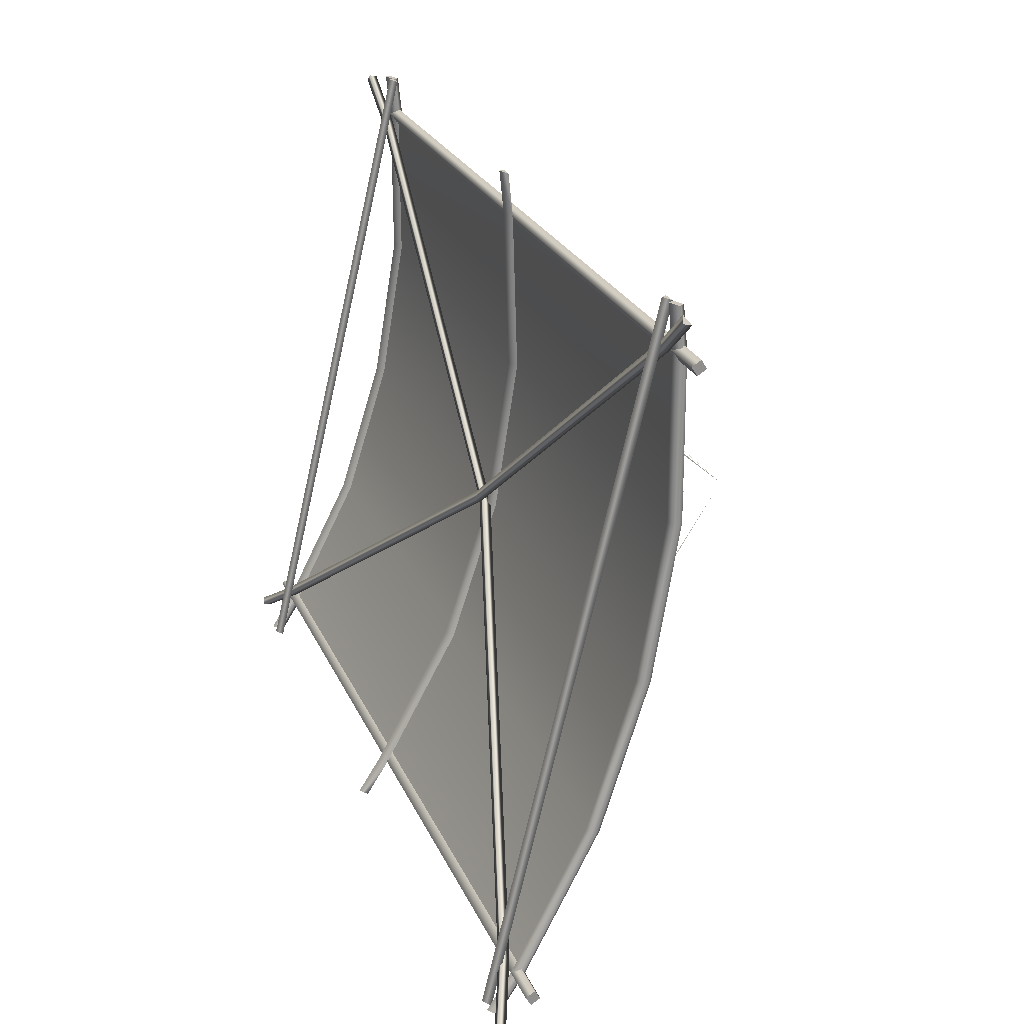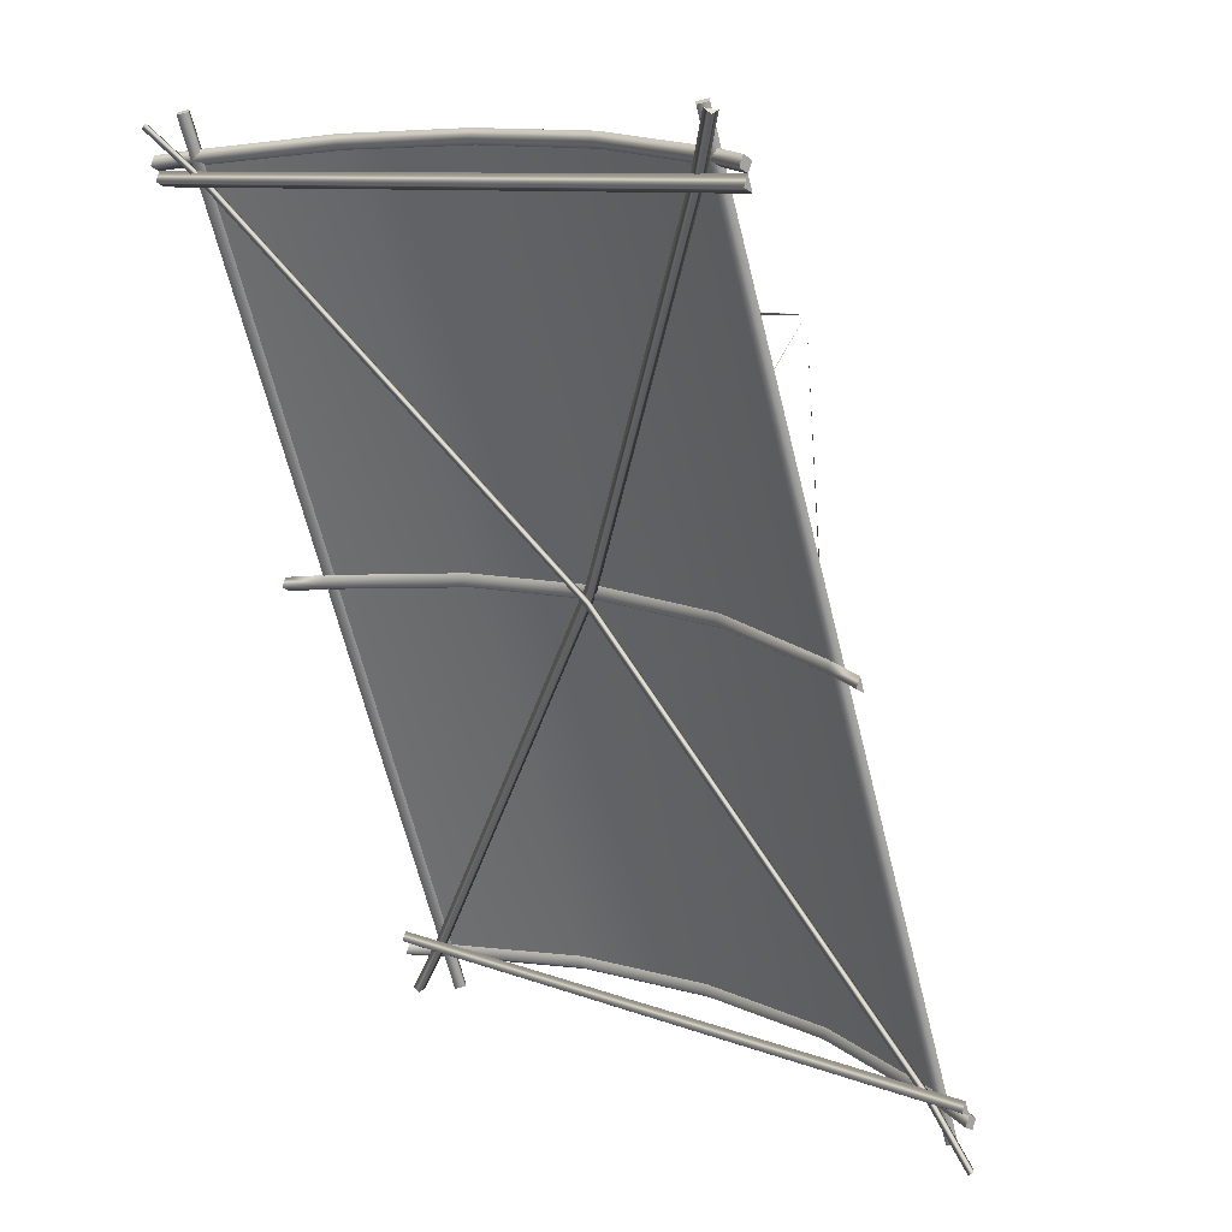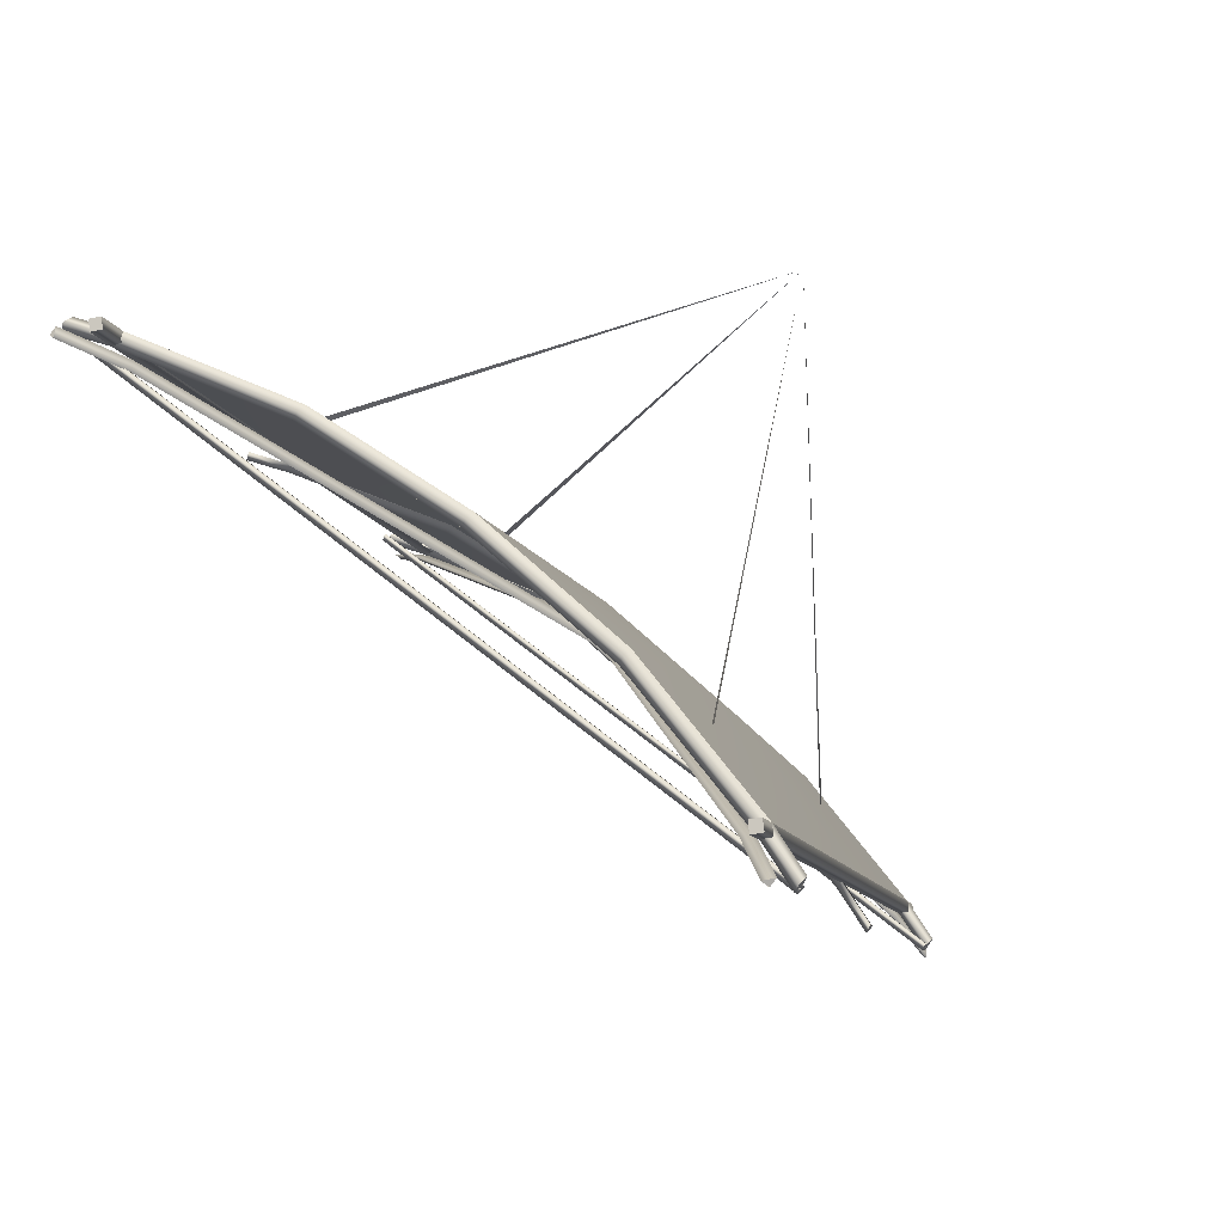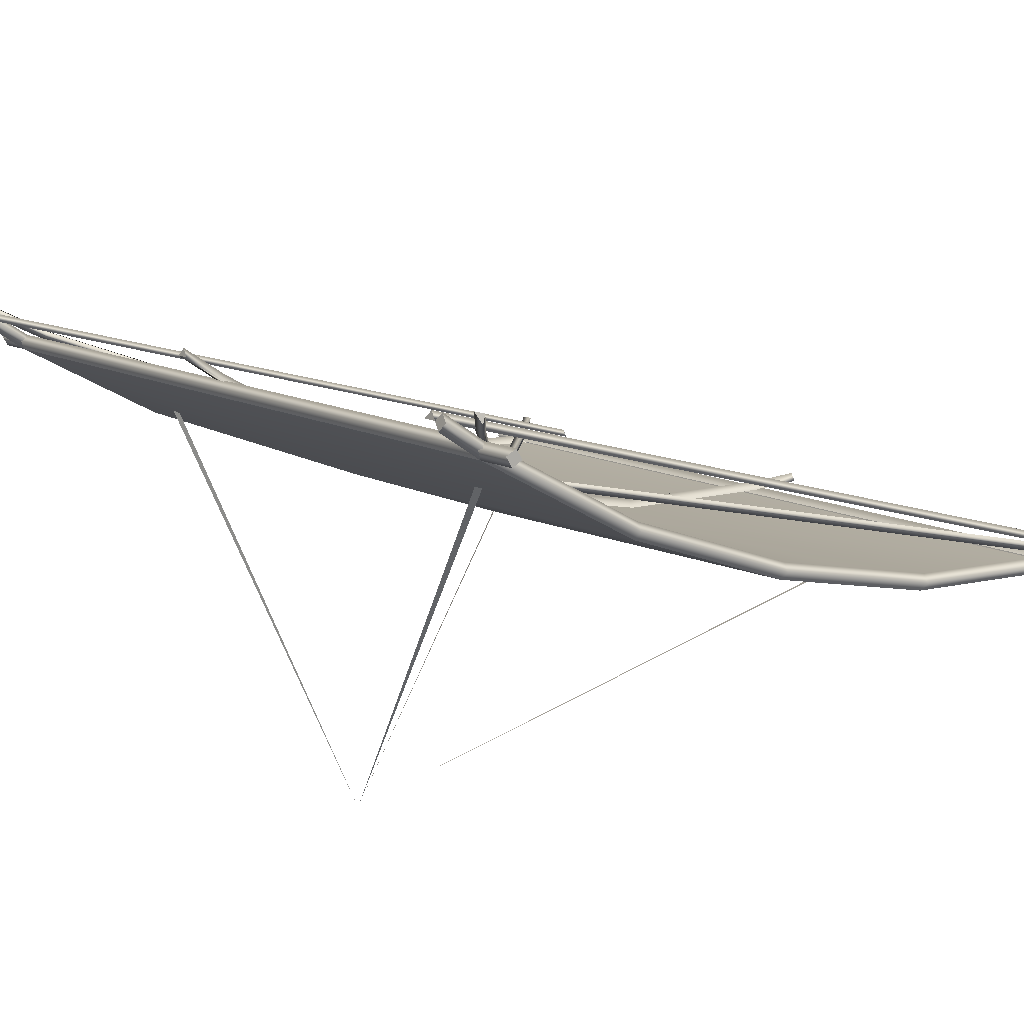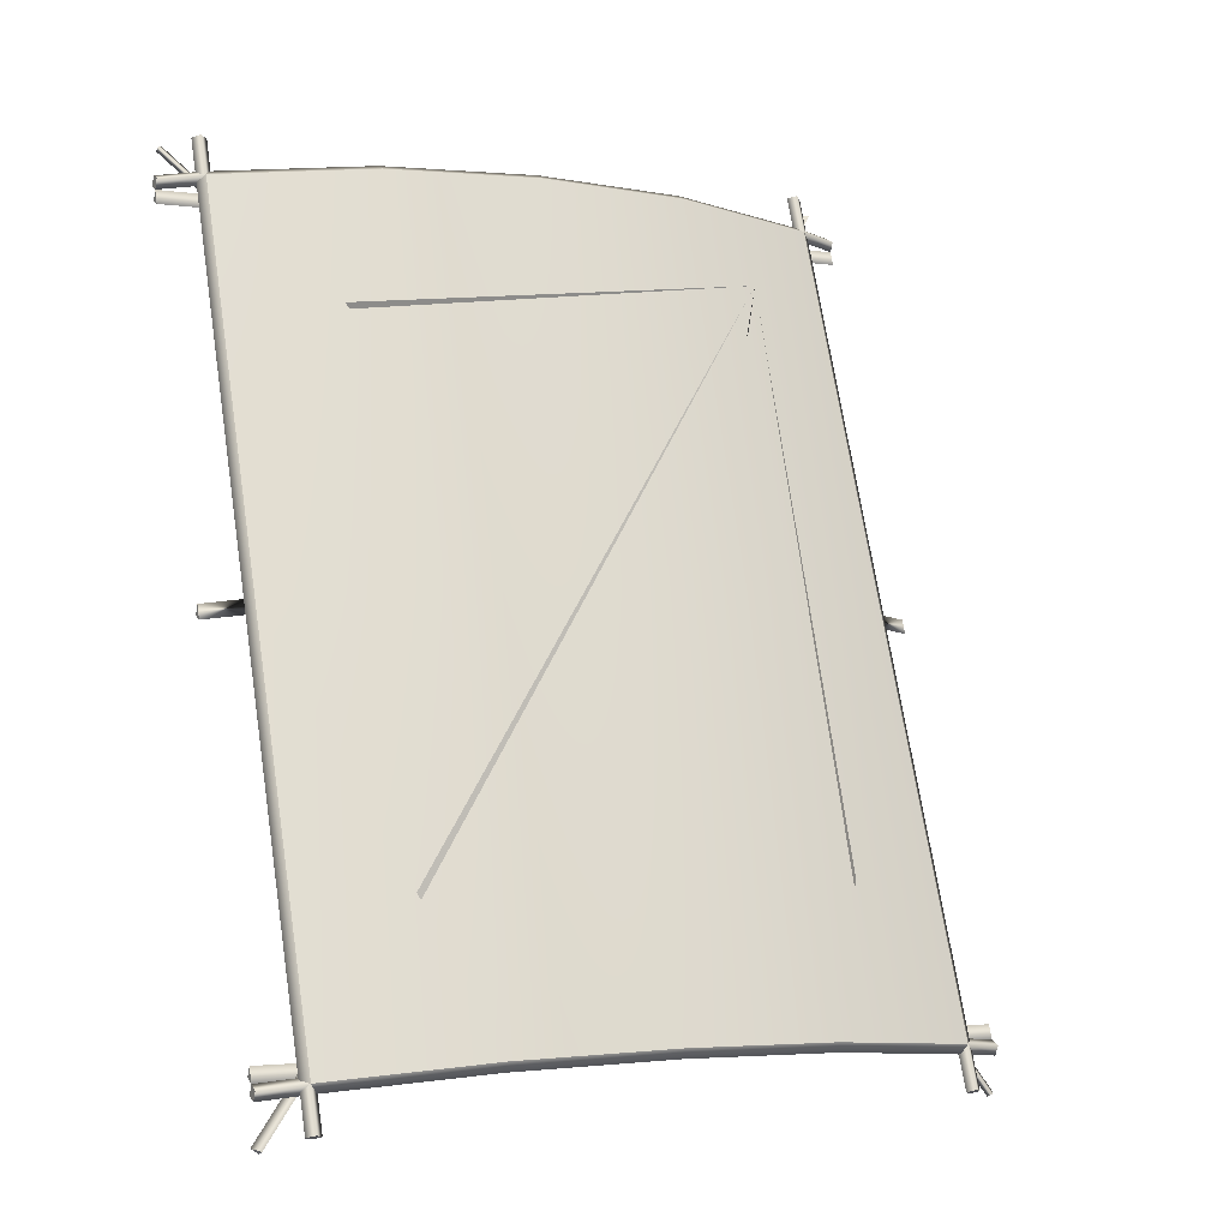
<metadata>
{"format":"obj","ext":"obj","renderer":"f3d","projection":"perspective","resolution":1024,"background":"white","views":[{"elev":-69.9,"azim":-102.7,"up":"+Z"},{"elev":9.5,"azim":-134.9,"up":"+Z"},{"elev":64.4,"azim":-140.4,"up":"+Z"},{"elev":-13.9,"azim":143.4,"up":"+Y"},{"elev":-2.6,"azim":-26.5,"up":"+Z"}]}
</metadata>
<code>
g Wing_OoTako_LOD2
v 0.3 0.703 -1.363
v 0.3 0.9634 -0.606
v 0.6 1.046 -0.6359
v 0.6 0.7719 -1.388
v -5.96e-07 0.683 -1.355
v -5.96e-07 0.9434 -0.5988
v -0.3 0.703 -1.363
v -0.3 0.9634 -0.606
v -0.6 1.046 -0.6359
v -0.6 0.7719 -1.388
v 0.6 1.319 0.1158
v 0.3 1.25 0.1409
v -5.96e-07 1.23 0.1482
v -0.3 1.25 0.1409
v -0.6 1.319 0.1158
v 0.3 1.262 0.1368
v 0.3 0.9747 -0.6102
v 0.6 1.057 -0.6401
v 0.6 1.33 0.1117
v -5.96e-07 1.242 0.1441
v -5.96e-07 0.9547 -0.6029
v -0.3 0.9747 -0.6102
v -0.3 1.262 0.1368
v -0.6 1.057 -0.6401
v -0.6 1.33 0.1117
v 0.6 0.7832 -1.392
v 0.3 0.7143 -1.367
v -5.96e-07 0.6943 -1.359
v -0.3 0.7143 -1.367
v -0.6 0.7832 -1.392
v 0.68 1.345 0.06142
v 0.68 1.354 0.088
v 0.68 1.362 0.06997
v -0.68 1.362 0.06997
v -0.68 1.354 0.088
v -0.68 1.345 0.06142
v -0.68 1.362 0.06997
v 0.68 1.362 0.06997
v 0.68 1.354 0.088
v -0.68 1.354 0.088
v 0.68 1.345 0.06142
v -0.68 1.345 0.06142
v 0.68 1.345 0.06142
v -0.68 1.345 0.06142
v -0.5934 0.8012 -1.383
v -0.6714 0.7895 -1.489
v -0.6842 0.8078 -1.485
v -0.6062 0.8195 -1.379
v -0.5934 0.8162 -1.389
v -0.6714 0.8045 -1.494
v -0.5934 0.8012 -1.383
v -0.6714 0.7895 -1.489
v 0.001131 0.9949 -0.614
v 0.001131 1.01 -0.6194
v 0.5761 1.347 0.06986
v 0.5761 1.332 0.07534
v 0.5633 1.35 0.07891
v -0.02144 1.009 -0.6226
v 0.001131 0.9949 -0.614
v 0.5761 1.332 0.07534
v 0.6413 1.409 0.1675
v 0.6541 1.406 0.1585
v 0.6541 1.391 0.1639
v 0.6541 1.391 0.1639
v 0.6541 1.391 0.1639
v 0.6413 1.409 0.1675
v 0.6541 1.406 0.1585
v -0.6714 0.8045 -1.494
v -0.6842 0.8078 -1.485
v -0.6714 0.7895 -1.489
v 0.5975 0.8228 -1.37
v 0.6755 0.8111 -1.476
v 0.6627 0.7928 -1.48
v 0.5847 0.8045 -1.374
v -5.96e-07 0.9766 -0.6109
v 0.002991 0.9994 -0.5951
v -0.572 1.354 0.08796
v -0.5847 1.335 0.08439
v -0.6499 1.413 0.1766
v -0.6627 1.394 0.173
v 0.6627 0.7928 -1.48
v 0.6627 0.8078 -1.485
v 0.5847 0.8195 -1.379
v 0.5847 0.8045 -1.374
v 0.5975 0.8228 -1.37
v 0.6755 0.8111 -1.476
v -5.96e-07 0.9766 -0.6109
v -5.96e-07 0.9917 -0.6163
v -0.5847 1.35 0.07891
v -0.5847 1.335 0.08439
v 0.002991 0.9994 -0.5951
v -0.572 1.354 0.08796
v -0.6627 1.409 0.1675
v -0.6499 1.413 0.1766
v -0.6627 1.394 0.173
v -0.6499 1.413 0.1766
v -0.6627 1.394 0.173
v -0.6627 1.409 0.1675
v 0.6755 0.8111 -1.476
v 0.6627 0.8078 -1.485
v 0.6627 0.7928 -1.48
v -0.6 1.065 -0.6581
v -0.68 1.091 -0.6677
v -0.68 1.101 -0.6411
v -0.6 1.075 -0.6315
v -0.6 1.083 -0.6496
v -0.68 1.109 -0.6592
v -0.6 1.065 -0.6581
v -0.68 1.091 -0.6677
v -0.3 1.007 -0.6217
v -0.3 0.9884 -0.6302
v -5.96e-07 0.9832 -0.6133
v -5.96e-07 0.9651 -0.6217
v 0.3 1.007 -0.6217
v 0.3 0.9884 -0.6302
v -5.96e-07 0.9748 -0.5951
v 0.3 0.9981 -0.6036
v 0.6 1.083 -0.6496
v 0.6 1.065 -0.6581
v 0.6 1.075 -0.6315
v -0.3 0.9981 -0.6036
v 0.68 1.101 -0.6411
v 0.68 1.109 -0.6592
v 0.68 1.091 -0.6677
v 0.68 1.091 -0.6677
v 0.6 1.065 -0.6581
v 0.68 1.091 -0.6677
v 0.68 1.101 -0.6411
v 0.68 1.109 -0.6592
v -0.68 1.109 -0.6592
v -0.68 1.101 -0.6411
v -0.68 1.091 -0.6677
v 0.68 0.8166 -1.389
v 0.68 0.8263 -1.362
v 0.68 0.8345 -1.38
v -0.68 0.8345 -1.38
v -0.68 0.8263 -1.362
v -0.68 0.8166 -1.389
v -0.68 0.8345 -1.38
v 0.68 0.8345 -1.38
v 0.68 0.8263 -1.362
v -0.68 0.8263 -1.362
v 0.68 0.8166 -1.389
v -0.68 0.8166 -1.389
v 0.68 0.8166 -1.389
v -0.68 0.8166 -1.389
v -5.96e-07 0.6915 -1.373
v 0.3 0.7115 -1.381
v 0.3 0.7296 -1.372
v -5.96e-07 0.7096 -1.365
v 0.3 0.703 -1.363
v -5.96e-07 0.683 -1.355
v 0.3 0.7211 -1.354
v -5.96e-07 0.7012 -1.347
v 0.6 0.7985 -1.397
v 0.6 0.7804 -1.406
v 0.6 0.7719 -1.388
v 0.6 0.7901 -1.379
v -0.3 0.7115 -1.381
v -0.3 0.7296 -1.372
v -0.3 0.703 -1.363
v -0.3 0.7211 -1.354
v -0.6 0.7804 -1.406
v -0.6 0.7985 -1.397
v -0.6 0.7719 -1.388
v -0.6 0.7901 -1.379
v 0.6141 1.332 0.111
v 0.6 1.346 0.1061
v 0.6 0.7985 -1.397
v 0.6141 0.7852 -1.393
v 0.5859 0.7852 -1.393
v 0.5859 1.332 0.111
v 0.6 1.319 0.1158
v 0.6141 1.332 0.111
v 0.6141 0.7852 -1.393
v 0.6 0.7719 -1.388
v -0.3 1.277 0.1312
v -5.96e-07 1.257 0.1385
v -5.96e-07 1.248 0.1566
v -0.3 1.268 0.1493
v -5.96e-07 1.23 0.1482
v -0.3 1.25 0.1409
v -5.96e-07 1.239 0.13
v -0.3 1.259 0.1228
v -0.6 1.346 0.1061
v -0.6 1.337 0.1243
v -0.6 1.319 0.1158
v -0.6 1.328 0.09768
v 0.3 1.268 0.1493
v 0.3 1.277 0.1312
v 0.3 1.25 0.1409
v 0.3 1.259 0.1228
v 0.6 1.337 0.1243
v 0.6 1.346 0.1061
v 0.6 1.319 0.1158
v 0.6 1.328 0.09768
v -0.6141 1.332 0.111
v -0.6141 0.7852 -1.393
v -0.6 0.7985 -1.397
v -0.6 1.346 0.1061
v -0.5859 0.7852 -1.393
v -0.5859 1.332 0.111
v -0.6 1.319 0.1158
v -0.6 0.7719 -1.388
v -0.6141 0.7852 -1.393
v -0.6141 1.332 0.111
v -5.96e-07 0.4511 -0.1642
v 0.3991 1.183 -0.113
v 0.3931 1.179 -0.1247
v -5.96e-07 0.4511 -0.1642
v 0.4064 0.822 -1.105
v 0.4005 0.8177 -1.116
v 0.68 1.354 0.0881
v 0.68 1.345 0.1062
v 0.68 1.364 0.1147
v 0.68 1.372 0.09655
v 0.6 1.346 0.1061
v 0.68 1.372 0.09655
v 0.68 1.364 0.1147
v 0.6 1.337 0.1243
v 0.6 1.328 0.09768
v 0.68 1.354 0.0881
v 0.68 1.345 0.1062
v 0.6 1.319 0.1158
v 0.68 1.354 0.0881
v 0.6 1.328 0.09768
v 0.6141 0.7579 -1.468
v 0.6 0.7446 -1.463
v 0.6 0.7719 -1.388
v 0.6141 0.7852 -1.393
v 0.5859 0.7852 -1.393
v 0.5859 0.7579 -1.468
v 0.6 0.7985 -1.397
v 0.6 0.7711 -1.473
v 0.6141 0.7852 -1.393
v 0.6141 0.7579 -1.468
v 0.6141 1.36 0.1861
v 0.6 1.347 0.191
v 0.5859 1.36 0.1861
v 0.6 1.373 0.1813
v 0.6 0.7711 -1.473
v 0.5859 0.7579 -1.468
v 0.6 0.7446 -1.463
v 0.6141 0.7579 -1.468
v 0.6 1.346 0.1061
v 0.6 1.373 0.1813
v 0.5859 1.36 0.1861
v 0.5859 1.332 0.111
v 0.6141 1.332 0.111
v 0.6141 1.36 0.1861
v 0.6 1.347 0.191
v 0.6 1.319 0.1158
v 0.6141 1.36 0.1861
v 0.6141 1.332 0.111
v 0.68 0.8067 -1.415
v 0.68 0.7982 -1.397
v 0.68 0.8164 -1.389
v 0.68 0.8248 -1.407
v 0.6 0.7985 -1.397
v 0.68 0.8248 -1.407
v 0.68 0.8164 -1.389
v 0.6 0.7901 -1.379
v 0.6 0.7804 -1.406
v 0.68 0.8067 -1.415
v 0.68 0.7982 -1.397
v 0.6 0.7719 -1.388
v 0.68 0.8067 -1.415
v 0.6 0.7804 -1.406
v -5.96e-07 0.4511 -0.1642
v -0.3931 1.179 -0.1247
v -0.3991 1.183 -0.113
v -5.96e-07 0.4511 -0.1642
v -0.4005 0.8177 -1.116
v -0.4064 0.822 -1.105
v -0.68 1.354 0.0881
v -0.68 1.372 0.09655
v -0.68 1.364 0.1147
v -0.68 1.345 0.1062
v -0.6 1.346 0.1061
v -0.6 1.337 0.1243
v -0.68 1.364 0.1147
v -0.68 1.372 0.09655
v -0.6 1.328 0.09768
v -0.68 1.354 0.0881
v -0.68 1.345 0.1062
v -0.6 1.319 0.1158
v -0.68 1.354 0.0881
v -0.6 1.328 0.09768
v -0.6141 0.7579 -1.468
v -0.6141 0.7852 -1.393
v -0.6 0.7719 -1.388
v -0.6 0.7446 -1.463
v -0.5859 0.7852 -1.393
v -0.5859 0.7579 -1.468
v -0.6 0.7985 -1.397
v -0.6 0.7711 -1.473
v -0.6141 0.7852 -1.393
v -0.6141 0.7579 -1.468
v -0.6141 1.36 0.1861
v -0.6 1.373 0.1813
v -0.5859 1.36 0.1861
v -0.6 1.347 0.191
v -0.6 0.7711 -1.473
v -0.6141 0.7579 -1.468
v -0.6 0.7446 -1.463
v -0.5859 0.7579 -1.468
v -0.6 1.346 0.1061
v -0.5859 1.332 0.111
v -0.5859 1.36 0.1861
v -0.6 1.373 0.1813
v -0.6141 1.332 0.111
v -0.6141 1.36 0.1861
v -0.6 1.347 0.191
v -0.6 1.319 0.1158
v -0.6141 1.36 0.1861
v -0.6141 1.332 0.111
v -0.68 0.8067 -1.415
v -0.68 0.8248 -1.407
v -0.68 0.8164 -1.389
v -0.68 0.7982 -1.397
v -0.6 0.7985 -1.397
v -0.6 0.7901 -1.379
v -0.68 0.8164 -1.389
v -0.68 0.8248 -1.407
v -0.6 0.7804 -1.406
v -0.68 0.8067 -1.415
v -0.68 0.7982 -1.397
v -0.6 0.7719 -1.388
v -0.68 0.8067 -1.415
v -0.6 0.7804 -1.406
g Wing_OoTako_LOD2_0
f 3 2 1
f 4 3 1
f 1 2 5
f 2 6 5
f 5 6 7
f 6 8 7
f 7 8 9
f 10 7 9
f 3 11 2
f 11 12 2
f 2 12 6
f 12 13 6
f 6 13 8
f 13 14 8
f 8 14 15
f 9 8 15
f 18 17 16
f 19 18 16
f 16 17 20
f 17 21 20
f 20 21 22
f 23 20 22
f 23 22 24
f 25 23 24
f 18 26 17
f 26 27 17
f 17 27 21
f 27 28 21
f 21 28 29
f 22 21 29
f 22 29 30
f 24 22 30
f 33 32 31
f 36 35 34
f 39 38 37
f 40 39 37
f 37 38 41
f 42 37 41
f 39 40 43
f 40 44 43
f 47 46 45
f 48 47 45
f 48 49 47
f 49 50 47
f 49 51 50
f 51 52 50
f 53 51 49
f 54 53 49
f 54 55 53
f 55 56 53
f 57 55 54
f 58 57 54
f 49 48 58
f 54 49 58
f 58 59 57
f 48 45 59
f 58 48 59
f 59 60 57
f 57 61 55
f 61 62 55
f 55 62 56
f 62 63 56
f 57 60 64
f 61 57 64
f 67 66 65
f 70 69 68
f 73 72 71
f 74 73 71
f 75 74 71
f 76 75 71
f 76 77 75
f 77 78 75
f 78 77 79
f 80 78 79
f 83 82 81
f 84 83 81
f 83 85 82
f 85 86 82
f 83 84 87
f 88 83 87
f 85 83 88
f 88 87 89
f 87 90 89
f 88 89 91
f 91 85 88
f 89 92 91
f 89 93 92
f 93 94 92
f 95 93 89
f 90 95 89
f 98 97 96
f 101 100 99
f 104 103 102
f 105 104 102
f 105 106 104
f 106 107 104
f 106 108 107
f 108 109 107
f 108 106 110
f 110 106 105
f 111 108 110
f 111 110 112
f 113 111 112
f 113 112 114
f 115 113 114
f 114 112 116
f 117 114 116
f 115 114 118
f 118 114 117
f 119 115 118
f 120 118 117
f 112 110 121
f 116 112 121
f 121 110 105
f 120 122 118
f 122 123 118
f 118 123 119
f 123 124 119
f 122 120 125
f 120 126 125
f 129 128 127
f 132 131 130
f 135 134 133
f 138 137 136
f 141 140 139
f 142 141 139
f 139 140 143
f 144 139 143
f 141 142 145
f 142 146 145
f 149 148 147
f 150 149 147
f 147 148 151
f 152 147 151
f 153 149 150
f 154 153 150
f 148 149 155
f 155 149 153
f 156 148 155
f 151 148 156
f 157 151 156
f 158 155 153
f 150 147 159
f 159 147 152
f 160 150 159
f 154 150 160
f 161 159 152
f 162 154 160
f 159 163 160
f 163 164 160
f 165 163 159
f 161 165 159
f 160 164 166
f 162 160 166
f 169 168 167
f 170 169 167
f 169 171 168
f 171 172 168
f 175 174 173
f 176 175 173
f 179 178 177
f 180 179 177
f 181 179 180
f 182 181 180
f 177 178 183
f 184 177 183
f 177 185 180
f 185 186 180
f 180 186 187
f 182 180 187
f 188 185 177
f 184 188 177
f 179 189 178
f 189 190 178
f 191 189 179
f 181 191 179
f 178 190 192
f 183 178 192
f 189 193 190
f 193 194 190
f 195 193 189
f 191 195 189
f 190 194 196
f 192 190 196
f 199 198 197
f 200 199 197
f 201 199 200
f 202 201 200
f 205 204 203
f 206 205 203
f 209 208 207
f 212 211 210
f 215 214 213
f 216 215 213
f 219 218 217
f 220 219 217
f 217 218 221
f 218 222 221
f 223 219 220
f 224 223 220
f 225 223 224
f 226 225 224
f 229 228 227
f 230 229 227
f 229 231 228
f 231 232 228
f 231 233 232
f 233 234 232
f 233 235 234
f 235 236 234
f 239 238 237
f 240 239 237
f 243 242 241
f 244 243 241
f 247 246 245
f 248 247 245
f 245 246 249
f 246 250 249
f 251 247 248
f 252 251 248
f 253 251 252
f 254 253 252
f 257 256 255
f 258 257 255
f 261 260 259
f 262 261 259
f 259 260 263
f 260 264 263
f 265 261 262
f 266 265 262
f 267 265 266
f 268 267 266
f 271 270 269
f 274 273 272
f 277 276 275
f 278 277 275
f 281 280 279
f 282 281 279
f 282 279 283
f 284 282 283
f 281 285 280
f 285 286 280
f 285 287 286
f 287 288 286
f 291 290 289
f 292 291 289
f 293 291 292
f 294 293 292
f 295 293 294
f 296 295 294
f 297 295 296
f 298 297 296
f 301 300 299
f 302 301 299
f 305 304 303
f 306 305 303
f 309 308 307
f 310 309 307
f 310 307 311
f 312 310 311
f 309 313 308
f 313 314 308
f 313 315 314
f 315 316 314
f 319 318 317
f 320 319 317
f 323 322 321
f 324 323 321
f 324 321 325
f 326 324 325
f 323 327 322
f 327 328 322
f 327 329 328
f 329 330 328

</code>
